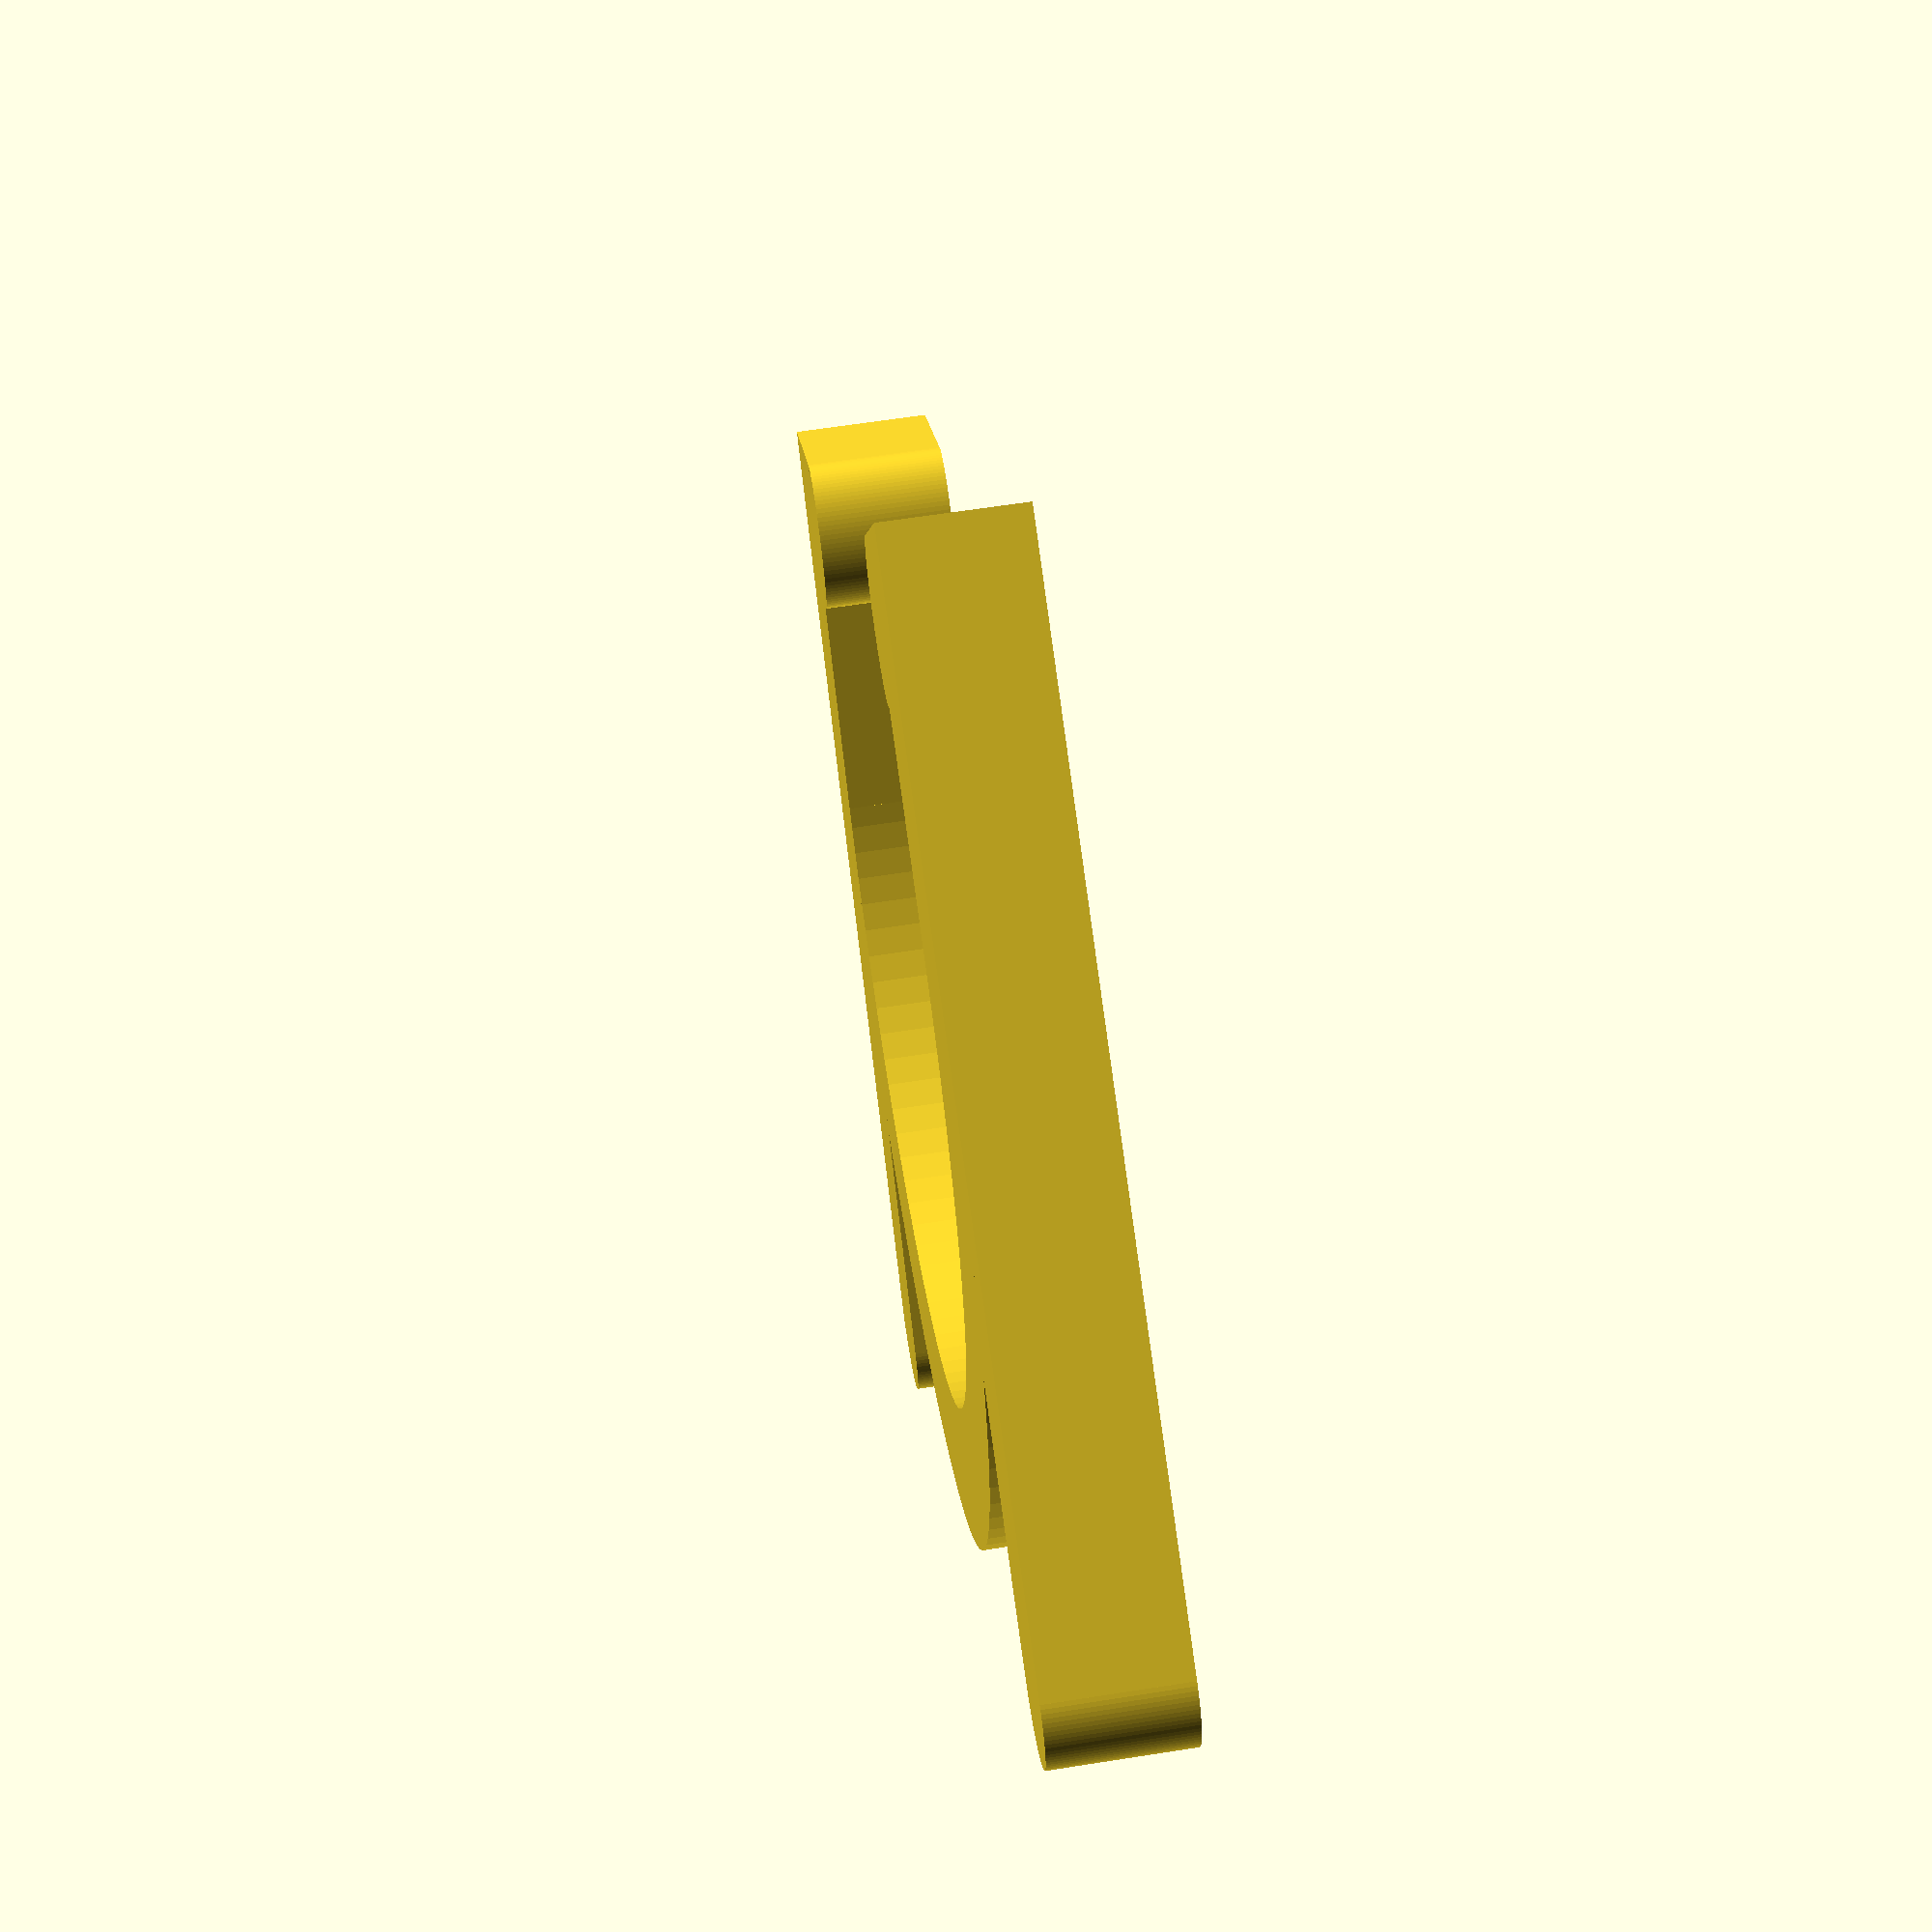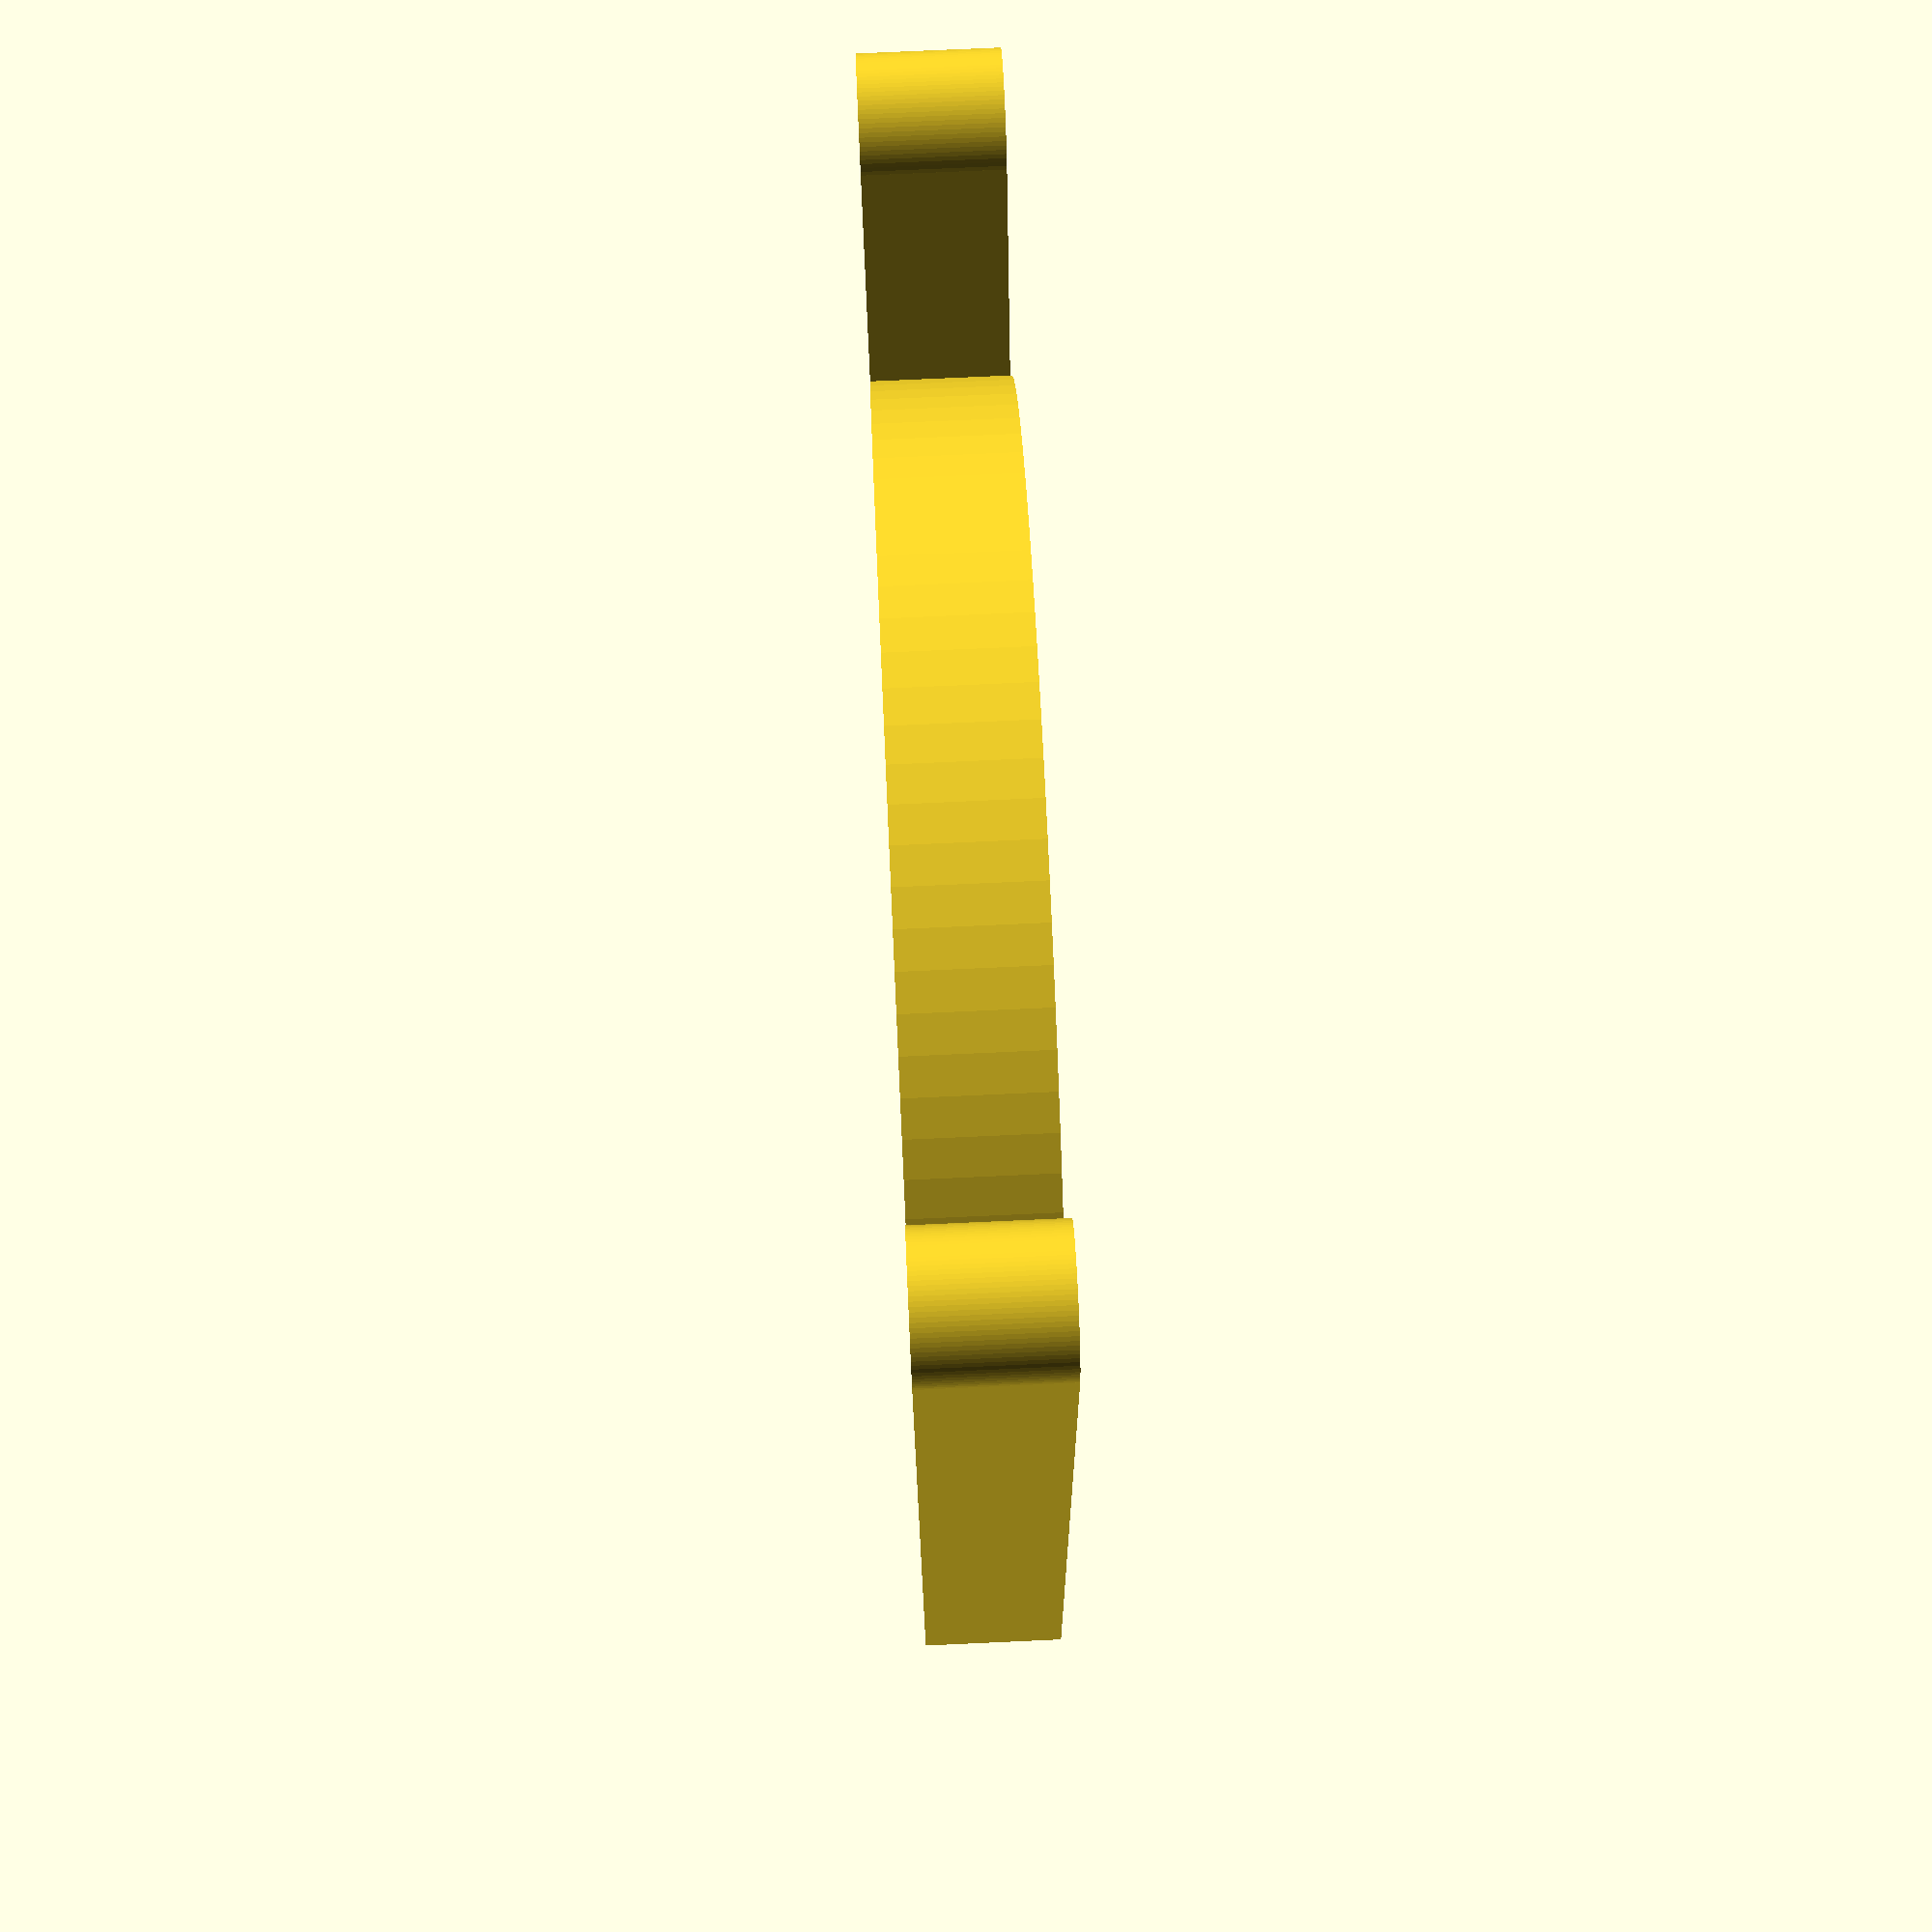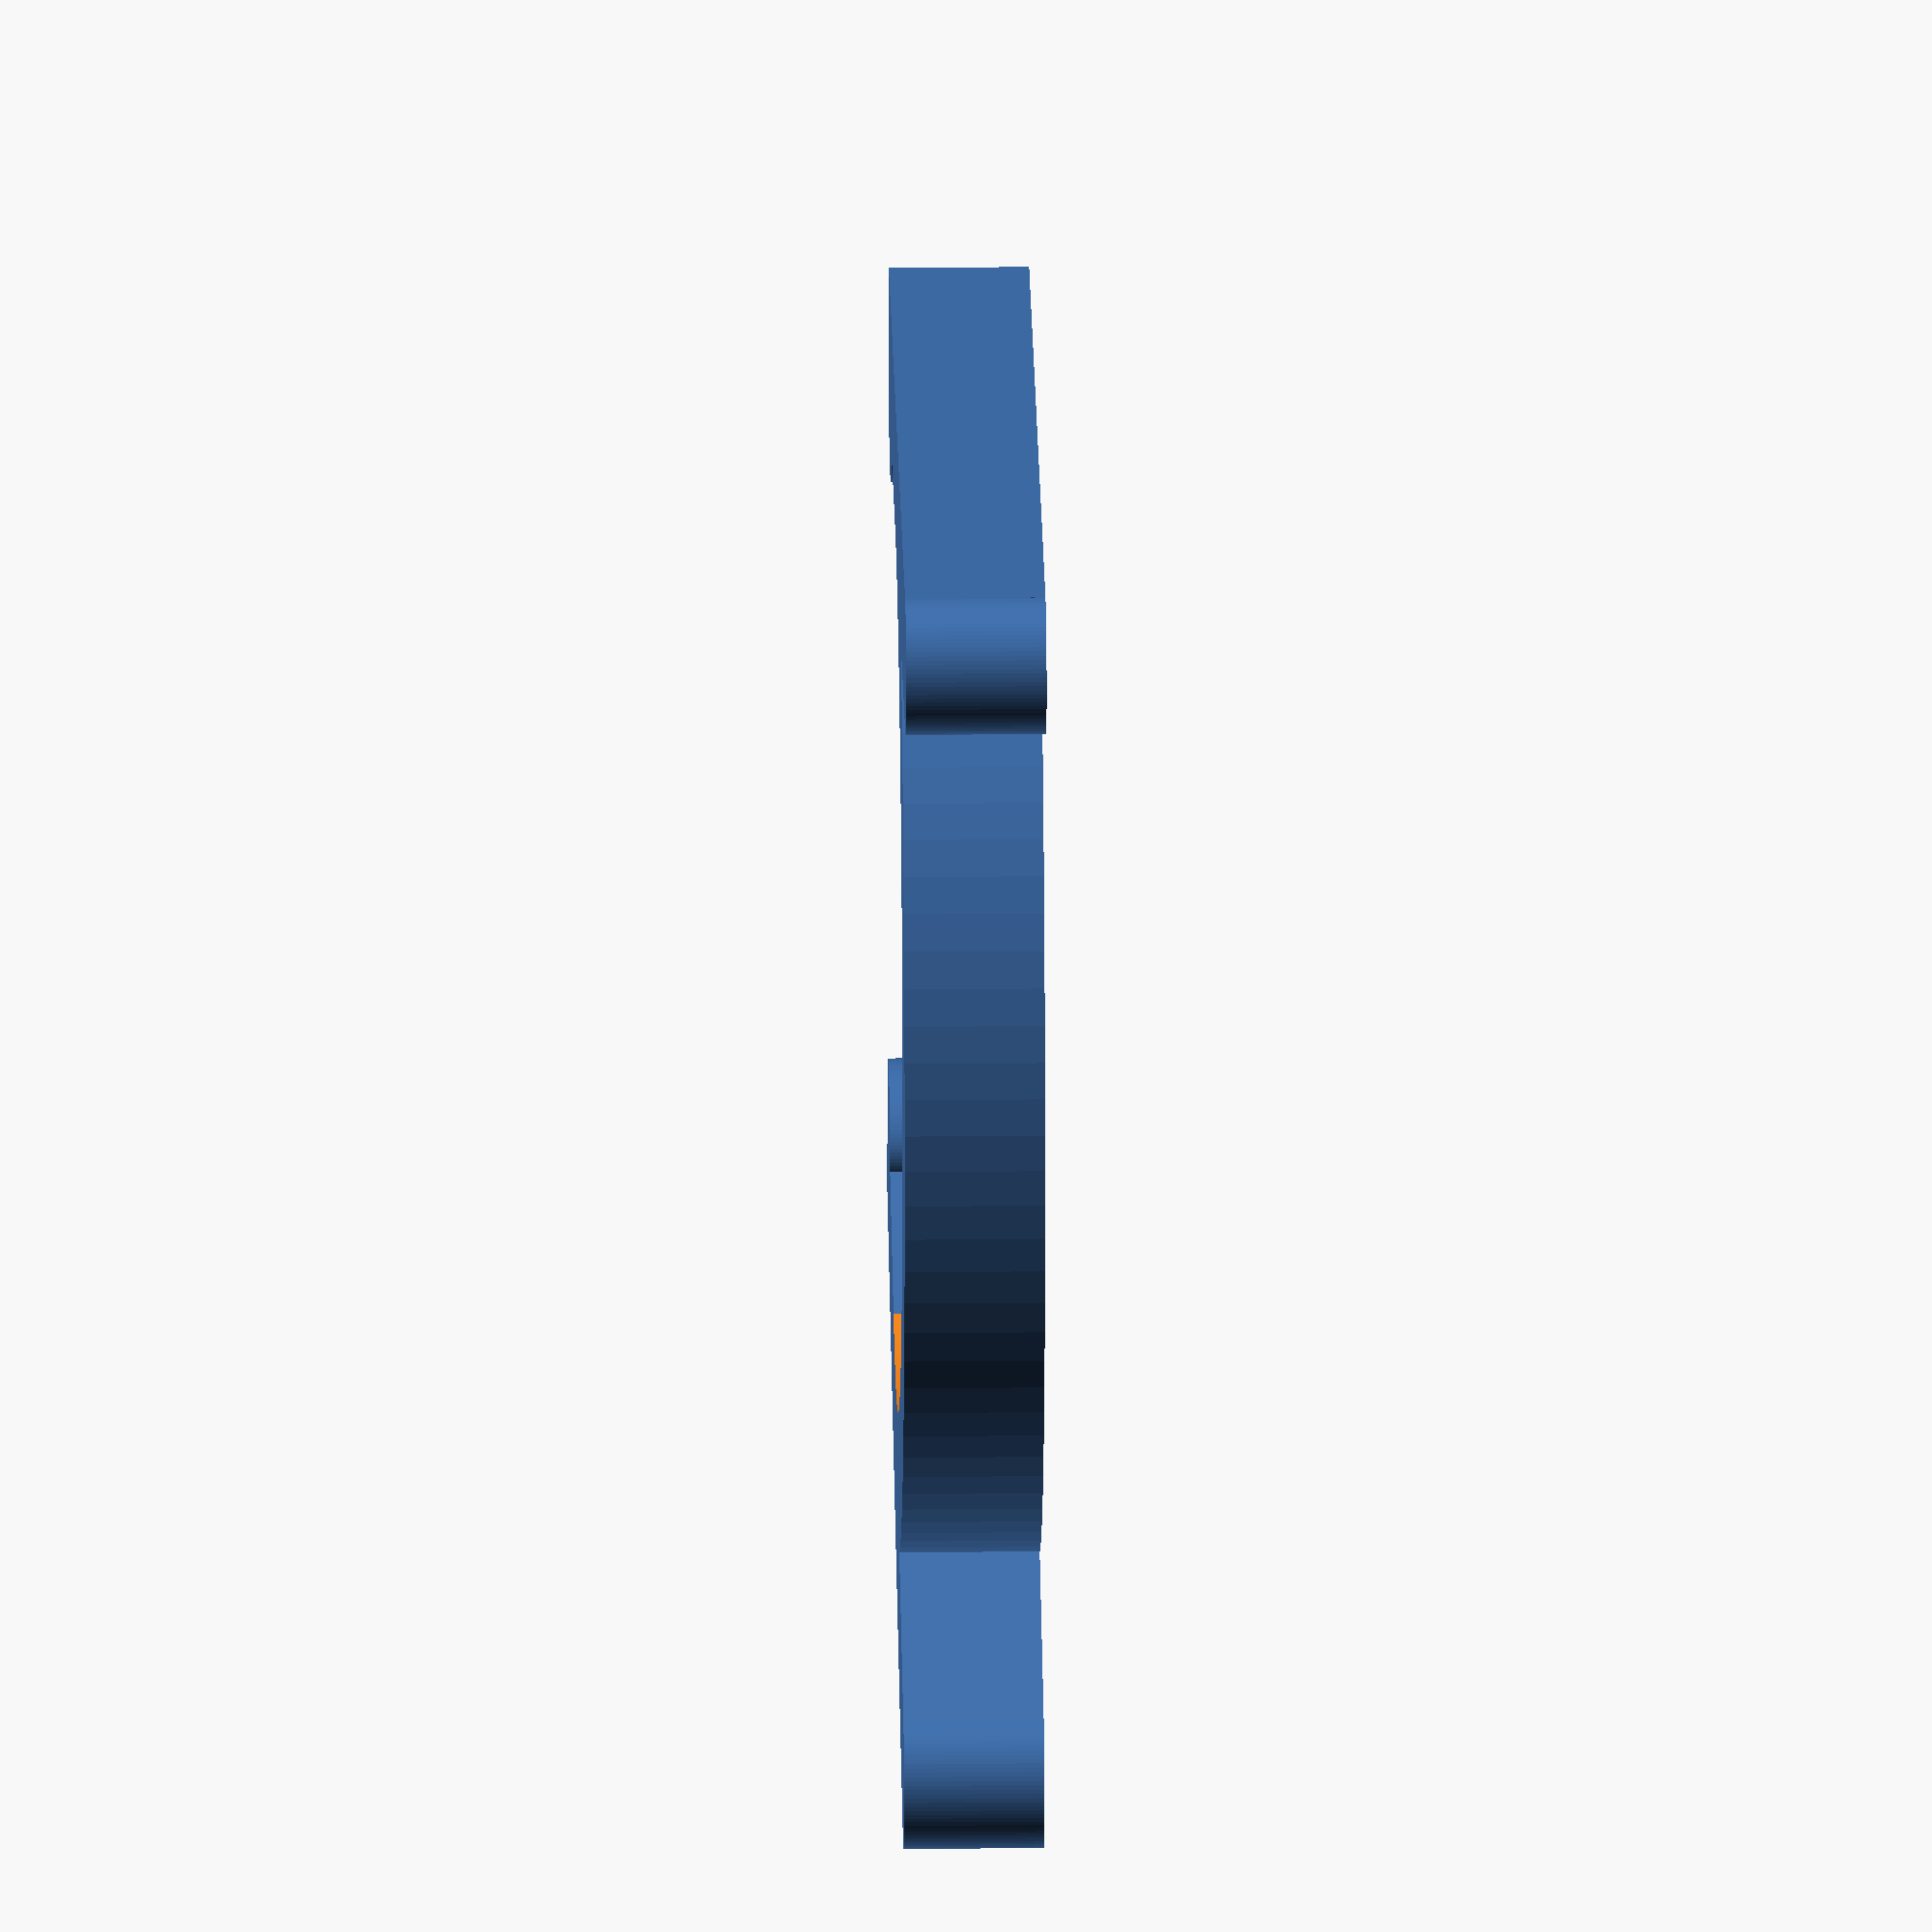
<openscad>
TOL = 0.1;

// Calculate how long the side length should be 
// for a rounded rectangle of a given perimeter
// with a known end radius...
function calcSideLength(perimeter, radius) = (perimeter - (6.2831853071 * radius)) / 2.0;

module clipProng(wall, length, thickness) {
	baseKnob = 3;
	baseScale = 1.5;

	baseThumb = 37.5;

	union() {
		cube([wall, length, thickness]);

		translate([0,-baseThumb, 0]) {
			cube([wall, baseThumb, thickness]);
			translate([(wall / 2.0),0,0]) cylinder(h = (thickness), r = (wall / 2.0), center = false, $fn = 100);
		}

		translate([wall,(length - (baseKnob * baseScale)),0]) scale([1,baseScale,1]) cylinder(h = (thickness), r = (baseKnob), center = false, $fn = 100);			 
	}

}

module clip(angle, perimeter, thickness) {
	baseRadius = (perimeter / 10.0);
	baseSide   = (calcSideLength(perimeter, baseRadius) / 2.0) - 2;
	baseWall = 8;

	union() {
		difference() {
			cylinder(h = (thickness), r = (baseRadius + baseWall), center = false, $fn = 100);
			translate([0,0,-TOL]) cylinder(h = (thickness + (TOL * 2.0)), r = (baseRadius), center = false, $fn = 100);

			union() {
				rotate([0,0,-angle]) translate([-(baseRadius + baseWall), 0,-TOL]) {
					cube([(baseRadius + baseWall), (baseSide * 10), (thickness + (TOL * 2.0))]);
				}

				rotate([0,0,angle]) translate([0, 0,-TOL]) {
					cube([(baseRadius + baseWall), (baseSide * 10), (thickness + (TOL * 2.0))]);
				}
			}
		}

		union() {
			rotate([0,0,-angle]) translate([-(baseRadius + baseWall), -TOL,0]) {
				clipProng(baseWall, baseSide, thickness);
			}
			rotate([0,0,angle]) translate([(baseRadius + baseWall), -TOL,0]) {
				rotate([0,180,0]) translate([0,0, -thickness]) clipProng(baseWall, baseSide, thickness);
			}
		}
	}
}

// Make a clip with a given degree of tension built in
clip(10, 260, 8); 
</openscad>
<views>
elev=117.7 azim=231.3 roll=279.1 proj=p view=solid
elev=105.7 azim=13.9 roll=272.6 proj=p view=solid
elev=337.5 azim=84.1 roll=269.1 proj=o view=wireframe
</views>
